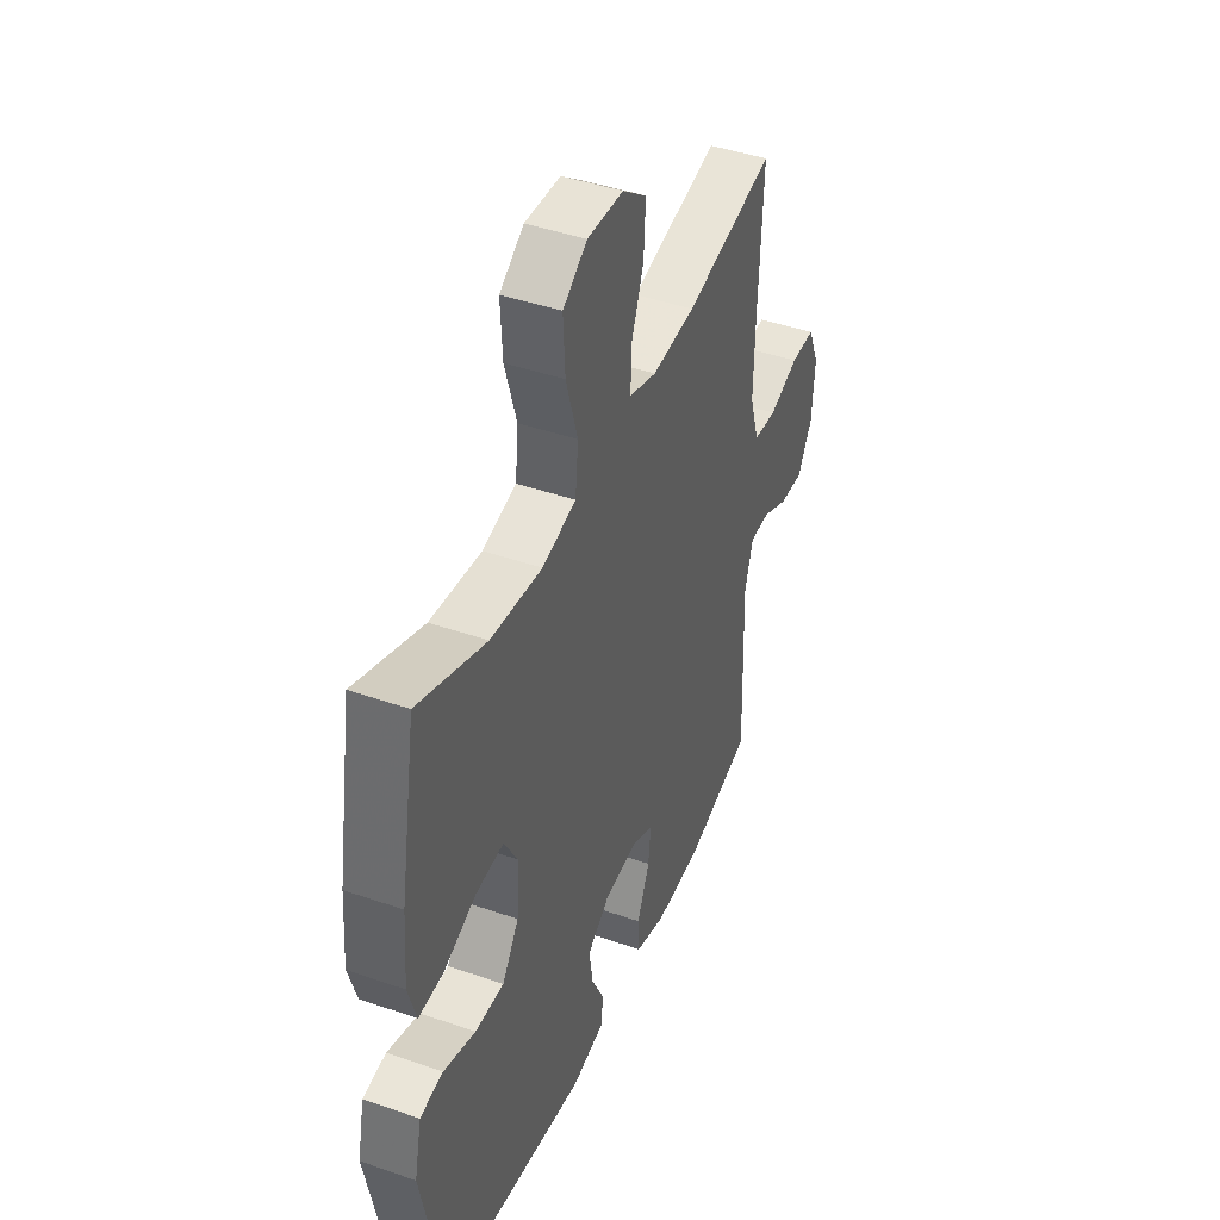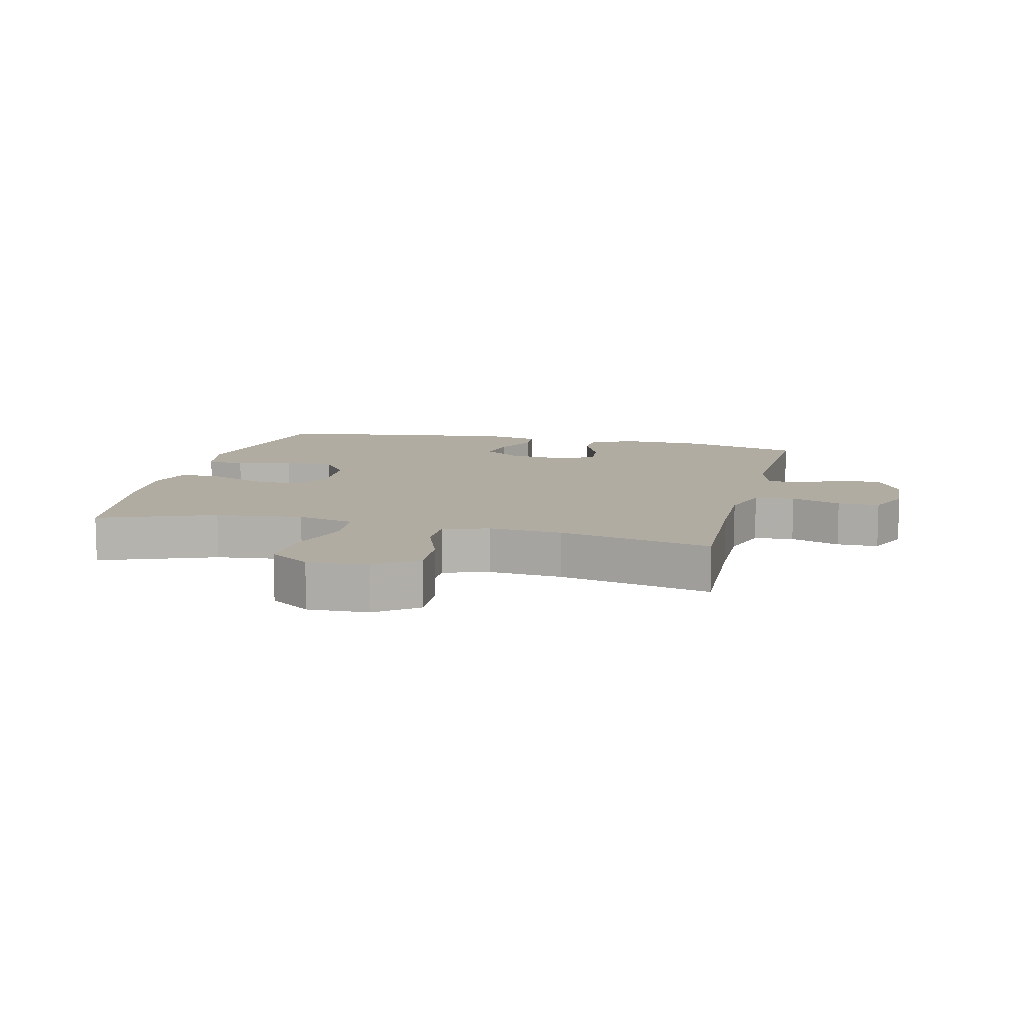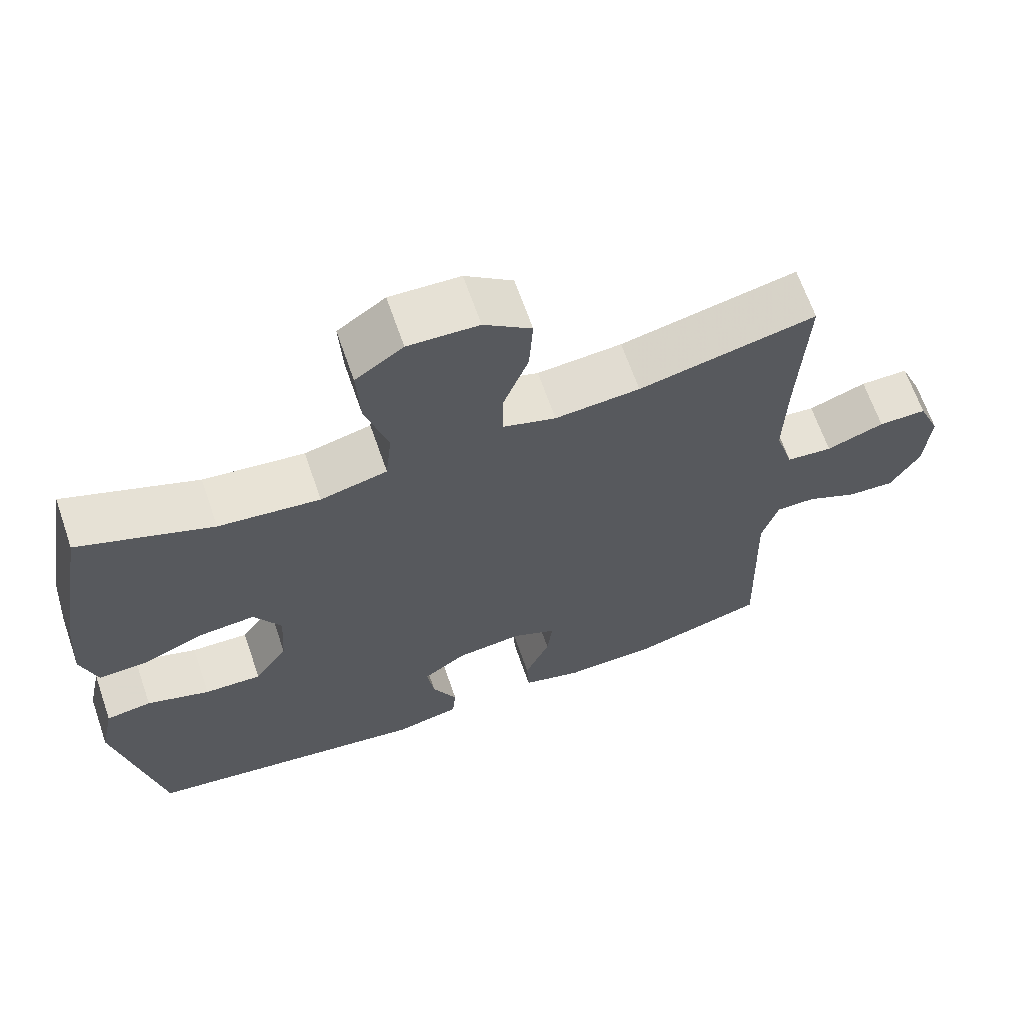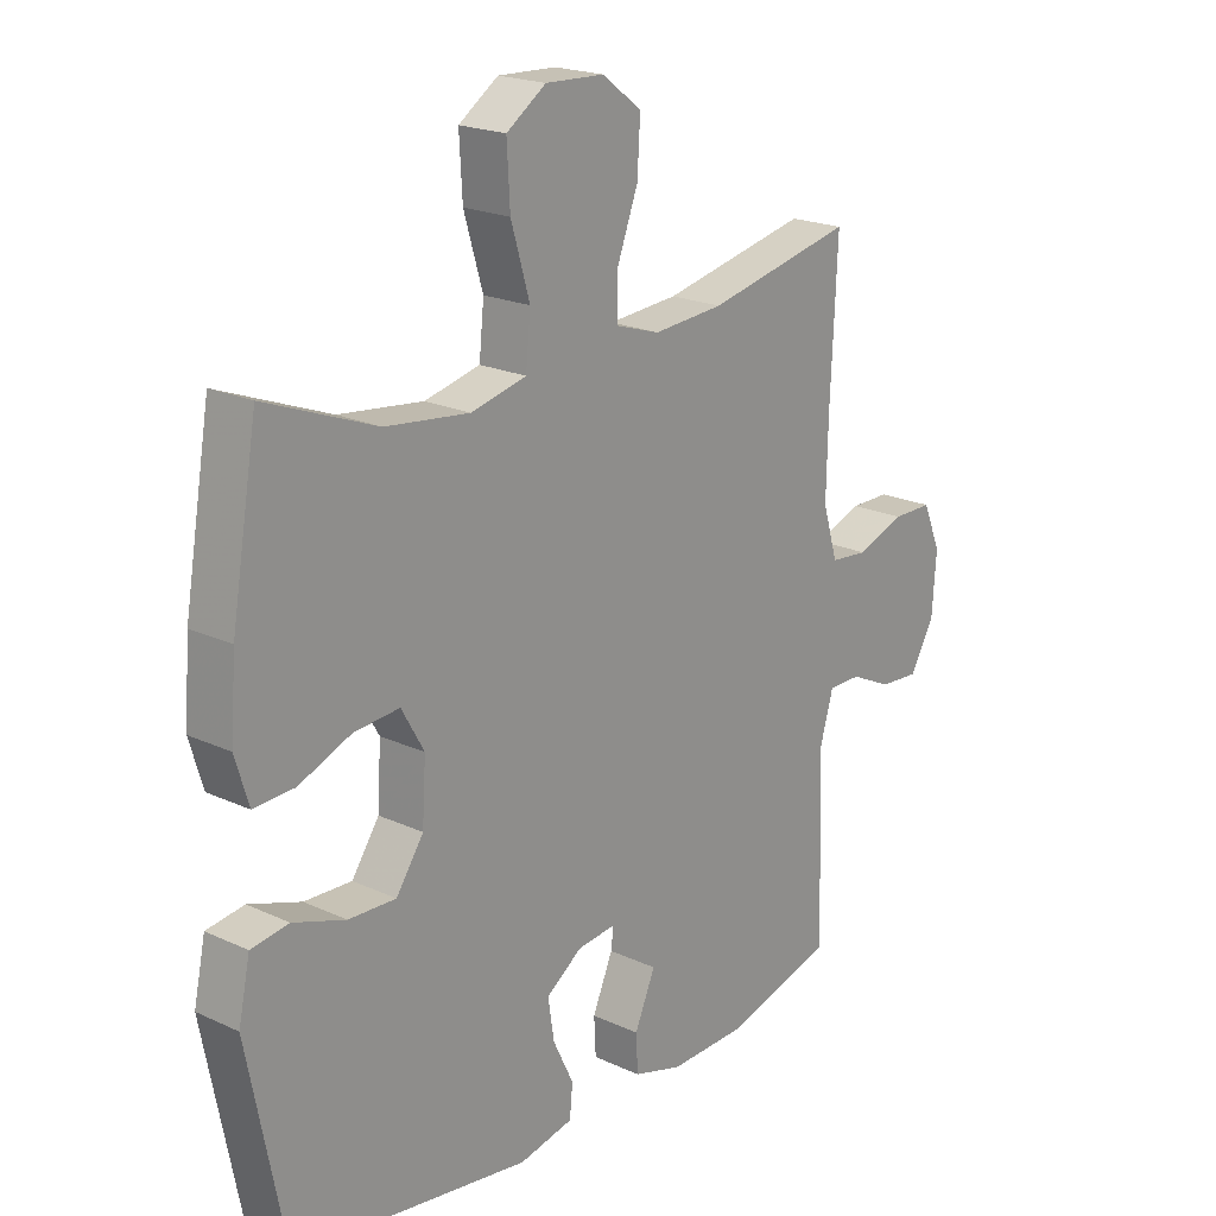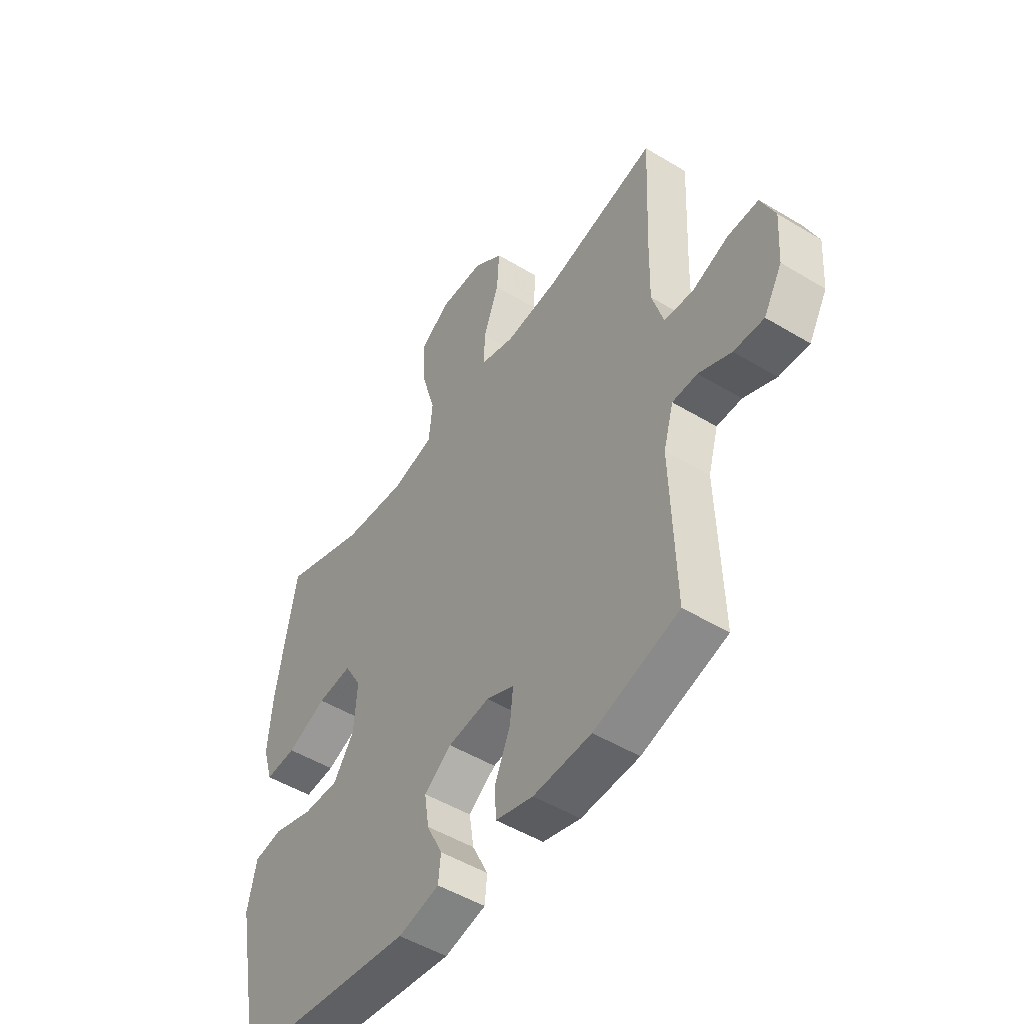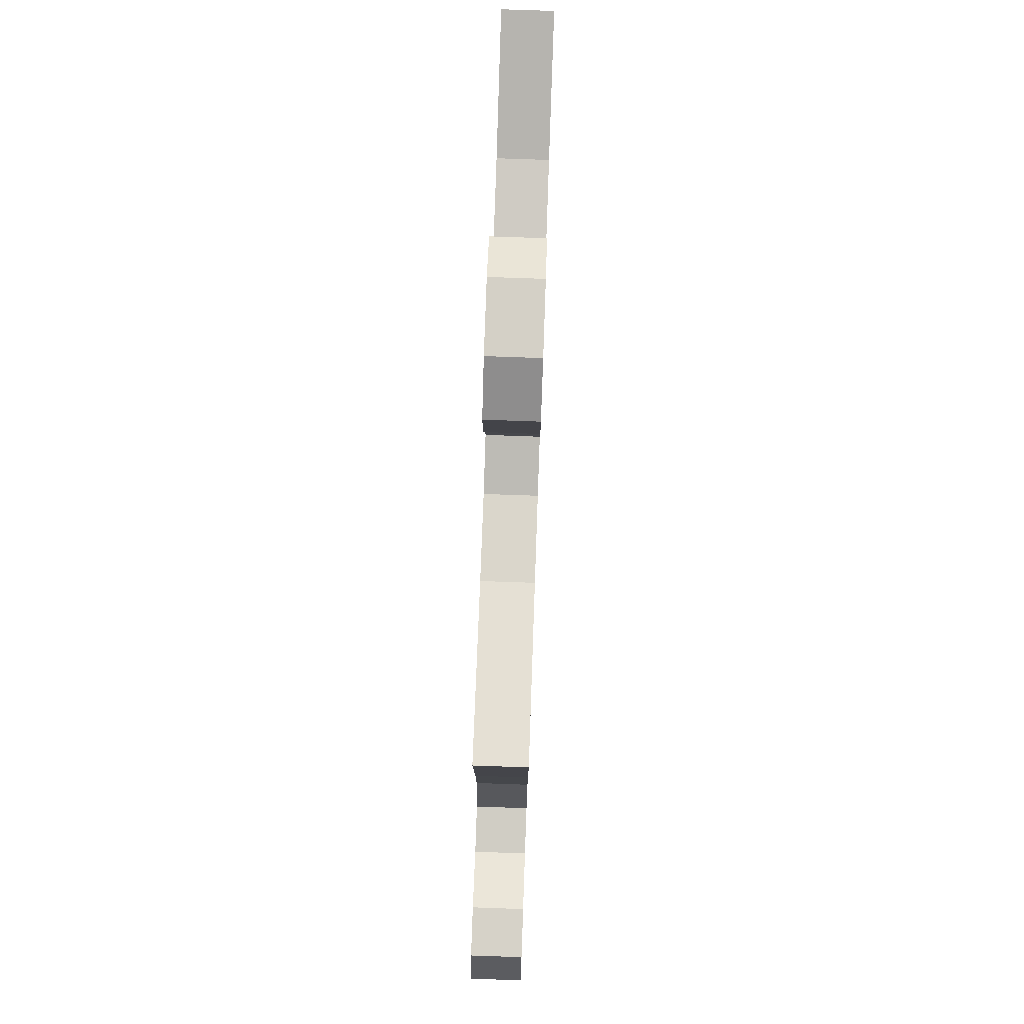
<metadata>
{"format":"obj","ext":"obj","renderer":"f3d","projection":"perspective","resolution":1024,"background":"white","views":[{"elev":43.4,"azim":-67.7,"up":"+Z"},{"elev":10.2,"azim":13.8,"up":"+Y"},{"elev":65.9,"azim":-19.1,"up":"+Z"},{"elev":20.4,"azim":-49.9,"up":"+Z"},{"elev":-50.1,"azim":56.4,"up":"+Z"},{"elev":78.2,"azim":92.0,"up":"+Z"}]}
</metadata>
<code>
v 0.5 0.07 0.5
v 0.489 0.07 0.267
v 0.486 0.07 0.139
v 0.511 0.07 0.056
v 0.574 0.07 0.05
v 0.653 0.07 0.079
v 0.719 0.07 0.079
v 0.749 0.07 0.008
v 0.742 0.07 -0.092
v 0.702 0.07 -0.161
v 0.637 0.07 -0.157
v 0.567 0.07 -0.124
v 0.513 0.07 -0.124
v 0.491 0.07 -0.2
v 0.5 0.07 -0.5
v 0.317 0.07 -0.551
v 0.192 0.07 -0.554
v 0.111 0.07 -0.53
v 0.108 0.07 -0.469
v 0.142 0.07 -0.39
v 0.149 0.07 -0.326
v 0.089 0.07 -0.298
v -0.001 0.07 -0.308
v -0.06 0.07 -0.35
v -0.05 0.07 -0.416
v -0.016 0.07 -0.486
v -0.021 0.07 -0.538
v -0.11 0.07 -0.557
v -0.5 0.07 -0.5
v -0.561 0.07 -0.19
v -0.542 0.07 -0.1
v -0.48 0.07 -0.091
v -0.394 0.07 -0.12
v -0.316 0.07 -0.123
v -0.271 0.07 -0.057
v -0.265 0.07 0.039
v -0.302 0.07 0.104
v -0.377 0.07 0.098
v -0.463 0.07 0.063
v -0.53 0.07 0.06
v -0.552 0.07 0.133
v -0.543 0.07 0.25
v -0.5 0.07 0.5
v -0.318 0.07 0.43
v -0.18 0.07 0.414
v -0.089 0.07 0.436
v -0.081 0.07 0.515
v -0.112 0.07 0.62
v -0.117 0.07 0.712
v -0.052 0.07 0.757
v 0.044 0.07 0.753
v 0.109 0.07 0.704
v 0.104 0.07 0.621
v 0.07 0.07 0.53
v 0.069 0.07 0.461
v 0.142 0.07 0.438
v 0.258 0.07 0.447
v 0.5 0 0.5
v 0.489 0 0.267
v 0.486 0 0.139
v 0.511 0 0.056
v 0.574 0 0.05
v 0.653 0 0.079
v 0.719 0 0.079
v 0.749 0 0.008
v 0.742 0 -0.092
v 0.702 0 -0.161
v 0.637 0 -0.157
v 0.567 0 -0.124
v 0.513 0 -0.124
v 0.491 0 -0.2
v 0.5 0 -0.5
v 0.317 0 -0.551
v 0.192 0 -0.554
v 0.111 0 -0.53
v 0.108 0 -0.469
v 0.142 0 -0.39
v 0.149 0 -0.326
v 0.089 0 -0.298
v -0.001 0 -0.308
v -0.06 0 -0.35
v -0.05 0 -0.416
v -0.016 0 -0.486
v -0.021 0 -0.538
v -0.11 0 -0.557
v -0.5 0 -0.5
v -0.561 0 -0.19
v -0.542 0 -0.1
v -0.48 0 -0.091
v -0.394 0 -0.12
v -0.316 0 -0.123
v -0.271 0 -0.057
v -0.265 0 0.039
v -0.302 0 0.104
v -0.377 0 0.098
v -0.463 0 0.063
v -0.53 0 0.06
v -0.552 0 0.133
v -0.543 0 0.25
v -0.5 0 0.5
v -0.318 0 0.43
v -0.18 0 0.414
v -0.089 0 0.436
v -0.081 0 0.515
v -0.112 0 0.62
v -0.117 0 0.712
v -0.052 0 0.757
v 0.044 0 0.753
v 0.109 0 0.704
v 0.104 0 0.621
v 0.07 0 0.53
v 0.069 0 0.461
v 0.142 0 0.438
v 0.258 0 0.447
f 52 53 54
f 51 52 54
f 50 51 54
f 49 50 54
f 48 49 54
f 47 48 54
f 46 47 54 55
f 45 46 55 56
f 42 43 44
f 41 42 44
f 40 41 44
f 39 40 44
f 38 39 44
f 37 38 44 45
f 36 37 45 56
f 31 32 33
f 30 31 33
f 29 30 33
f 28 29 33
f 27 28 33
f 26 27 33
f 25 26 33
f 24 25 33 34
f 23 24 34 35
f 18 19 20
f 17 18 20
f 16 17 20
f 15 16 20
f 14 15 20
f 13 14 20 21
f 10 11 12
f 9 10 12
f 8 9 12
f 7 8 12
f 6 7 12
f 5 6 12
f 4 5 12 13
f 13 21 22
f 4 13 22
f 3 4 22
f 57 1 2
f 36 56 57
f 35 36 57
f 23 35 57
f 22 23 57
f 3 22 57
f 2 3 57
f 111 110 109
f 111 109 108
f 111 108 107
f 111 107 106
f 111 106 105
f 111 105 104
f 112 111 104 103
f 113 112 103 102
f 101 100 99
f 101 99 98
f 101 98 97
f 101 97 96
f 101 96 95
f 102 101 95 94
f 113 102 94 93
f 90 89 88
f 90 88 87
f 90 87 86
f 90 86 85
f 90 85 84
f 90 84 83
f 90 83 82
f 91 90 82 81
f 92 91 81 80
f 77 76 75
f 77 75 74
f 77 74 73
f 77 73 72
f 77 72 71
f 78 77 71 70
f 69 68 67
f 69 67 66
f 69 66 65
f 69 65 64
f 69 64 63
f 69 63 62
f 70 69 62 61
f 79 78 70
f 79 70 61
f 79 61 60
f 59 58 114
f 114 113 93
f 114 93 92
f 114 92 80
f 114 80 79
f 114 79 60
f 114 60 59
f 1 58 59 2
f 2 59 60 3
f 3 60 61 4
f 4 61 62 5
f 5 62 63 6
f 6 63 64 7
f 7 64 65 8
f 8 65 66 9
f 9 66 67 10
f 10 67 68 11
f 11 68 69 12
f 12 69 70 13
f 13 70 71 14
f 14 71 72 15
f 15 72 73 16
f 16 73 74 17
f 17 74 75 18
f 18 75 76 19
f 19 76 77 20
f 20 77 78 21
f 21 78 79 22
f 22 79 80 23
f 23 80 81 24
f 24 81 82 25
f 25 82 83 26
f 26 83 84 27
f 27 84 85 28
f 28 85 86 29
f 29 86 87 30
f 30 87 88 31
f 31 88 89 32
f 32 89 90 33
f 33 90 91 34
f 34 91 92 35
f 35 92 93 36
f 36 93 94 37
f 37 94 95 38
f 38 95 96 39
f 39 96 97 40
f 40 97 98 41
f 41 98 99 42
f 42 99 100 43
f 43 100 101 44
f 44 101 102 45
f 45 102 103 46
f 46 103 104 47
f 47 104 105 48
f 48 105 106 49
f 49 106 107 50
f 50 107 108 51
f 51 108 109 52
f 52 109 110 53
f 53 110 111 54
f 54 111 112 55
f 55 112 113 56
f 56 113 114 57
f 57 114 58 1

</code>
